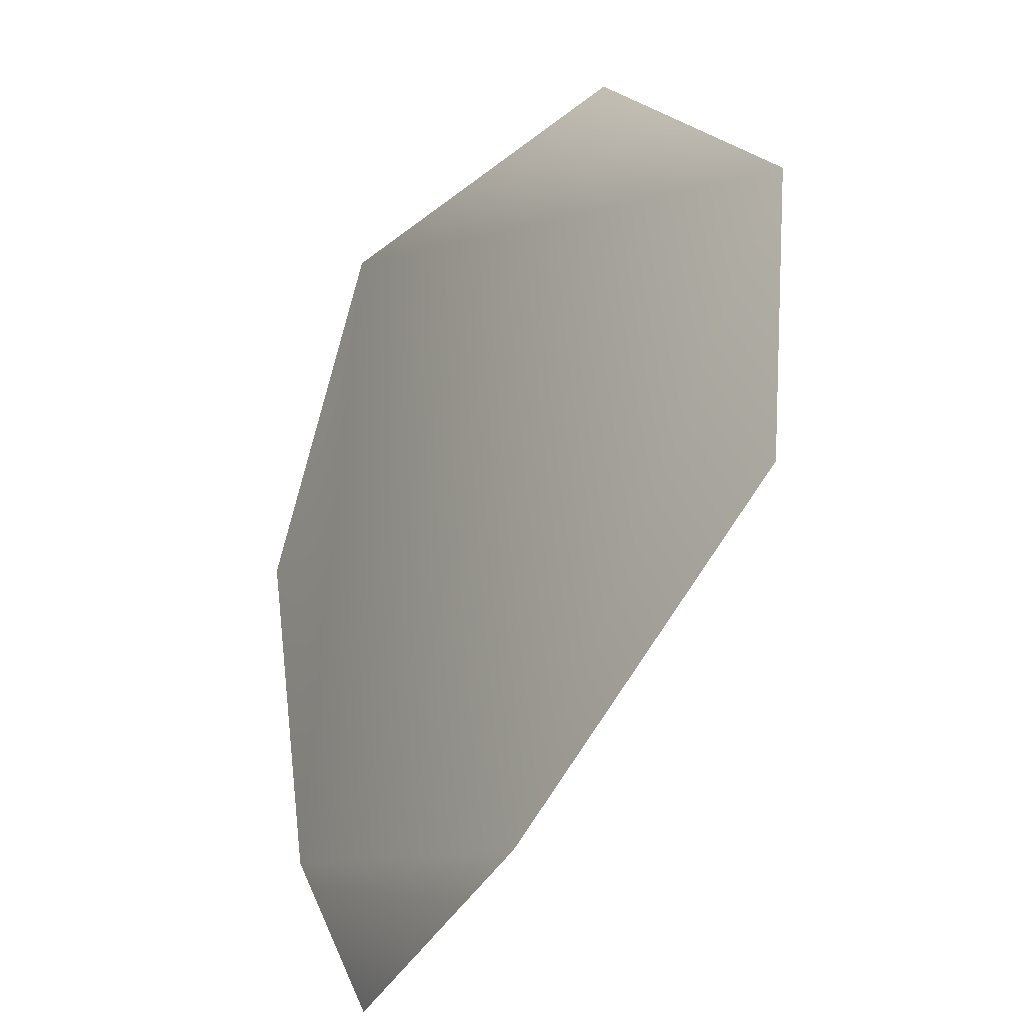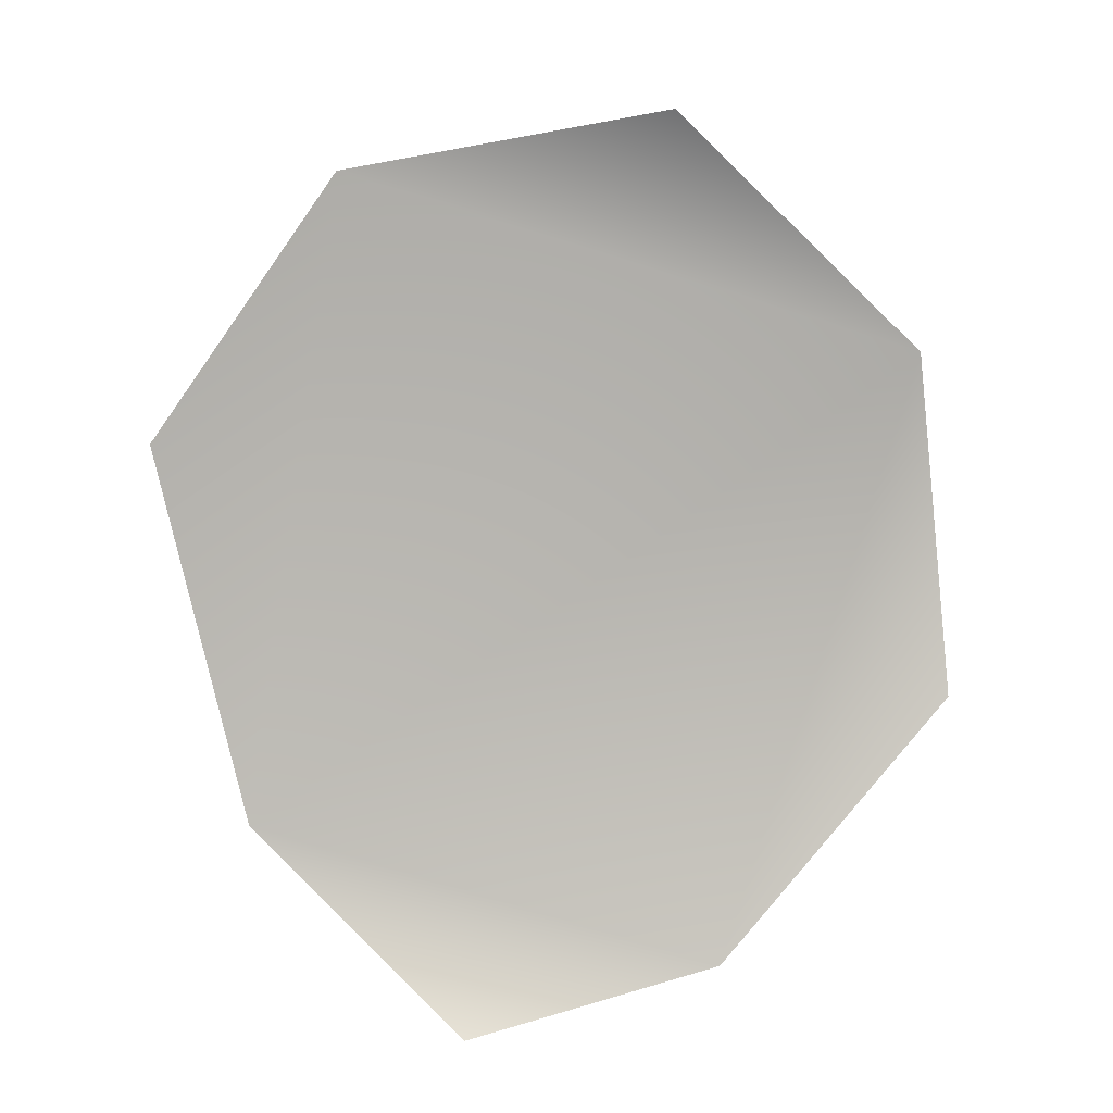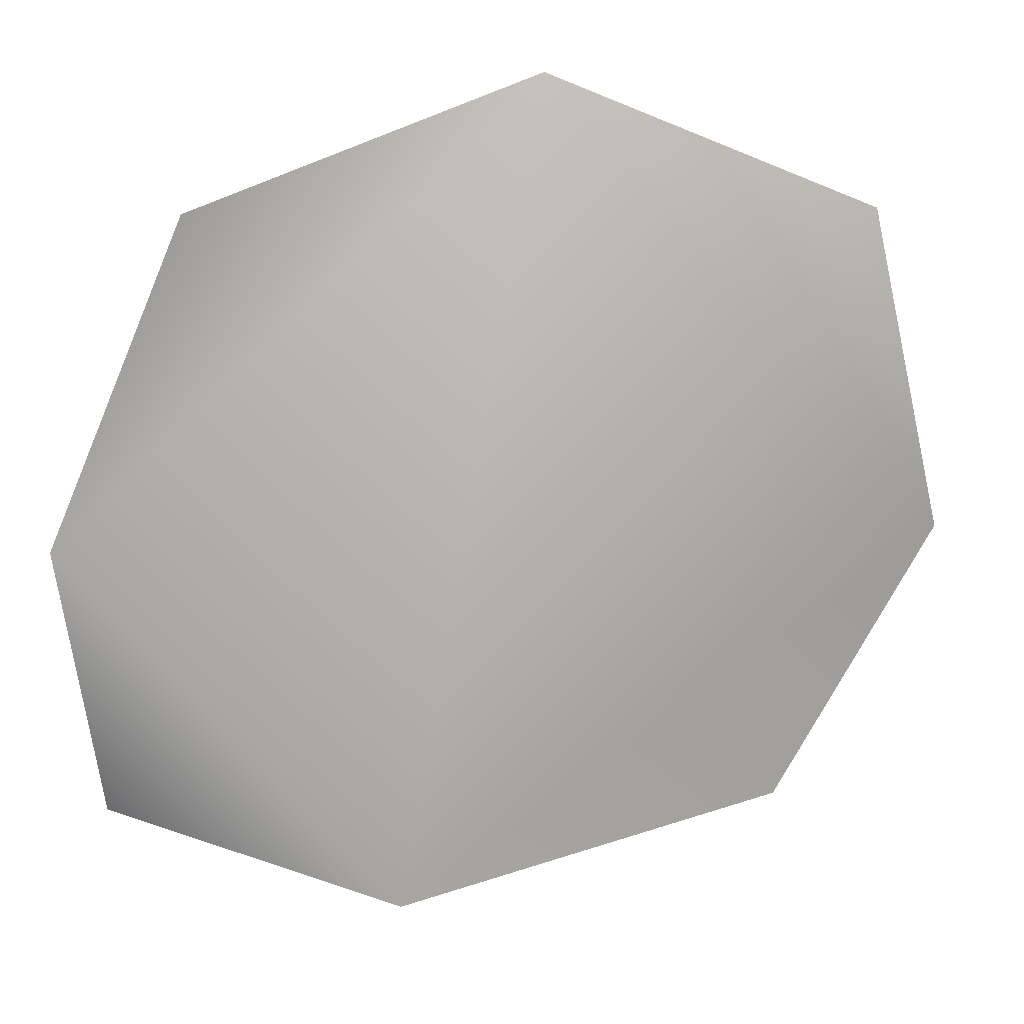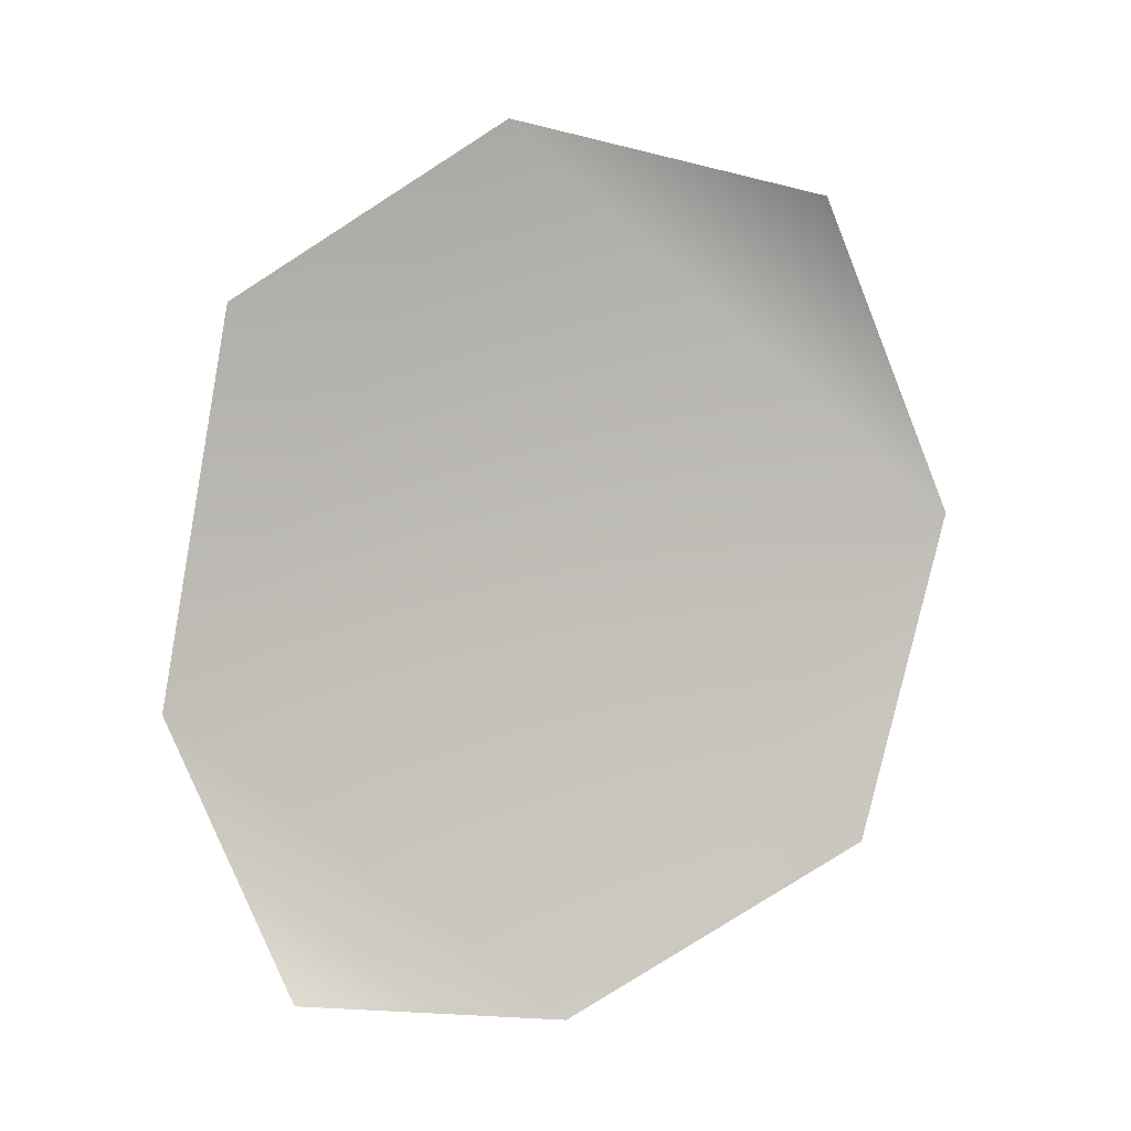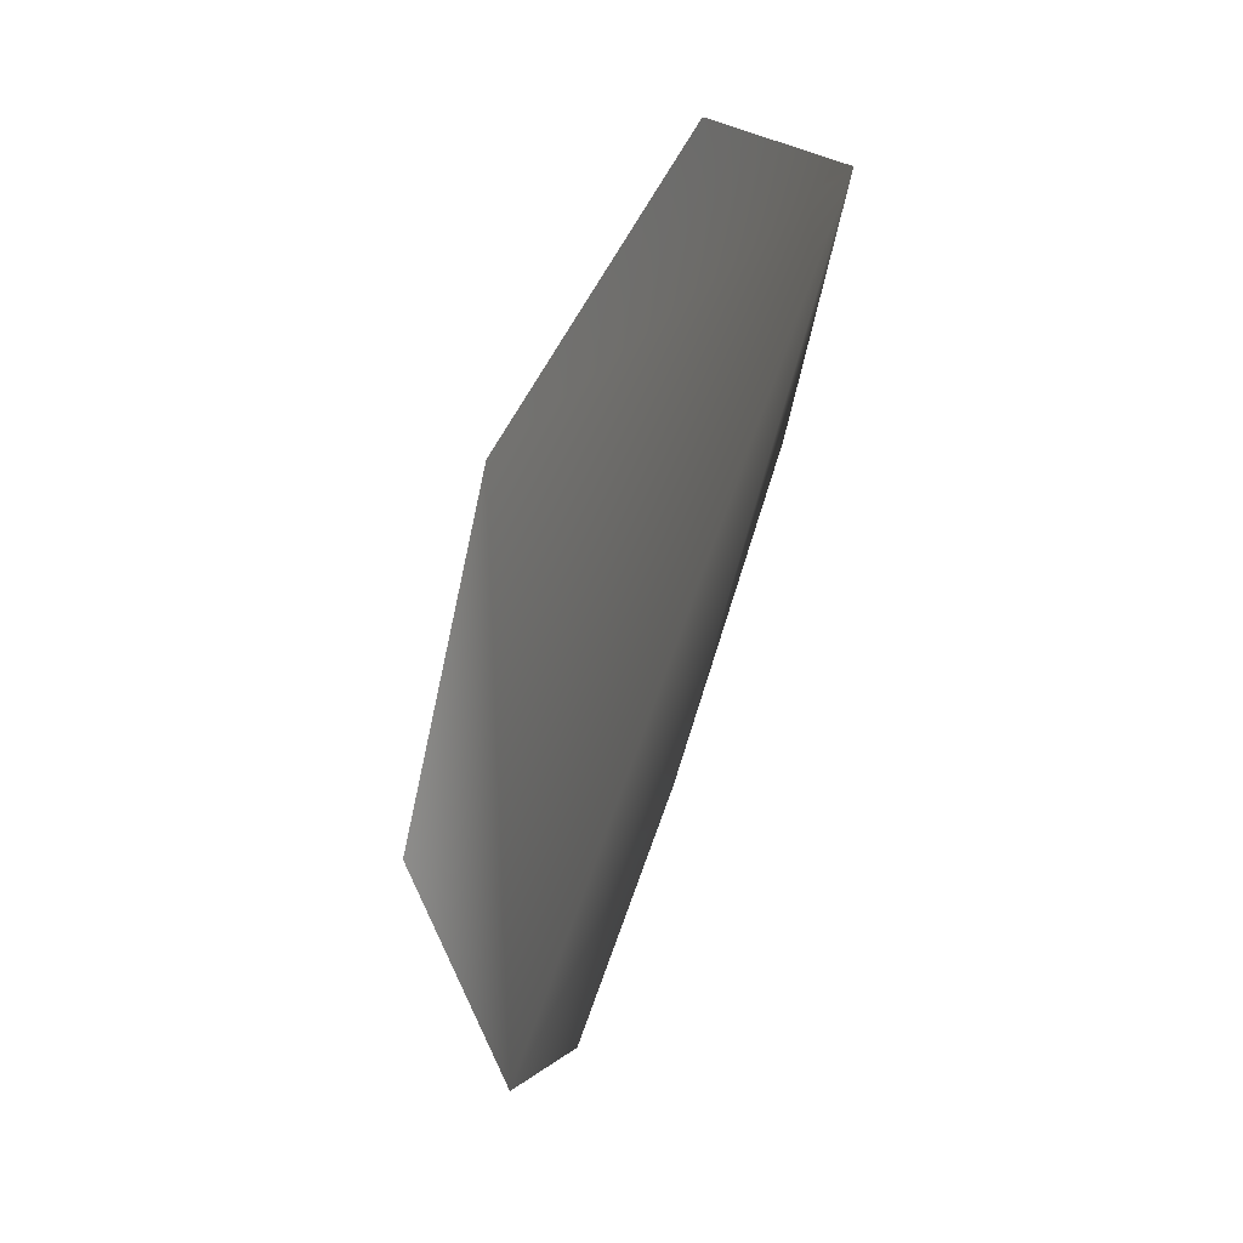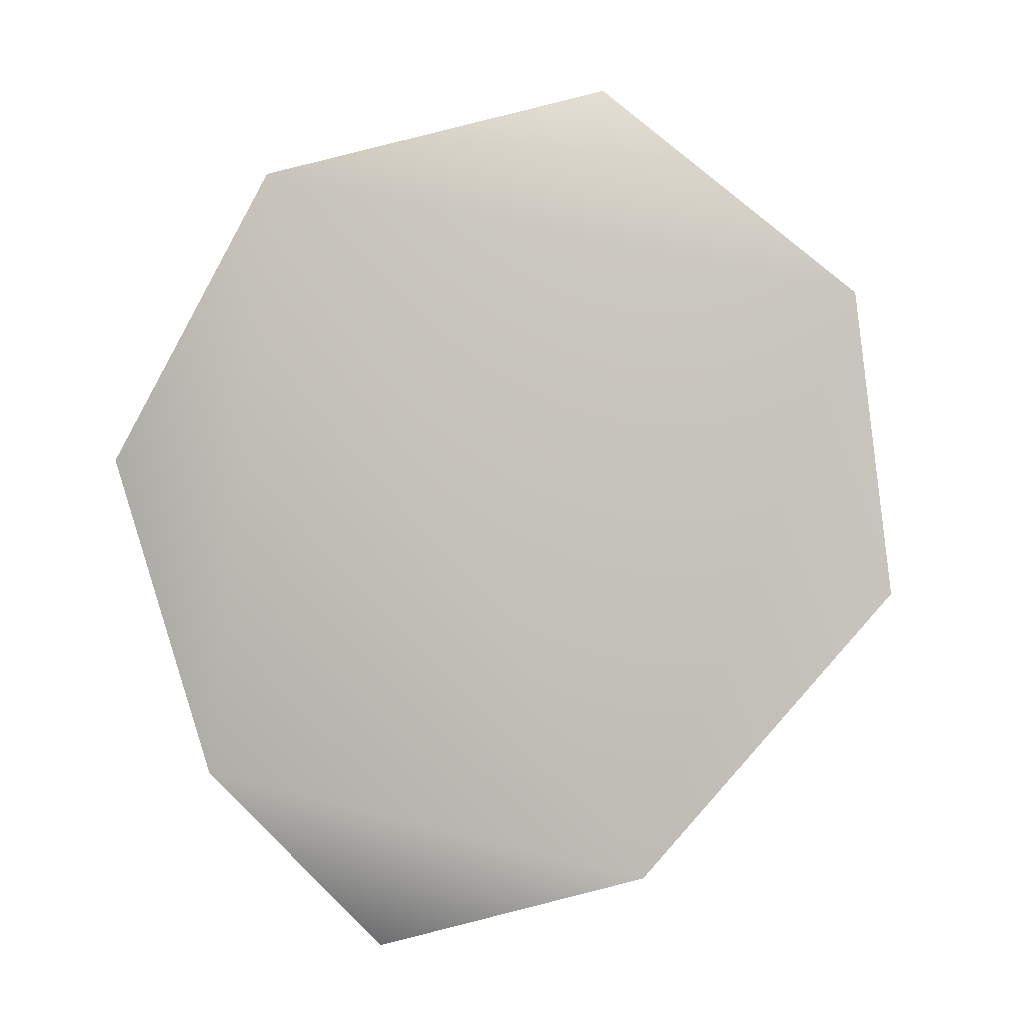
<metadata>
{"format":"obj","ext":"obj","renderer":"f3d","projection":"perspective","resolution":1024,"background":"white","views":[{"elev":-63.1,"azim":39.2,"up":"+Y"},{"elev":-60.8,"azim":118.7,"up":"+Z"},{"elev":0.5,"azim":-26.3,"up":"+Y"},{"elev":-66.2,"azim":95.5,"up":"+Z"},{"elev":-19.2,"azim":-99.8,"up":"+Y"},{"elev":69.8,"azim":-31.1,"up":"+Z"}]}
</metadata>
<code>
g derWEB_Covers22
v -2.19e+04 679.7 -5943
v -2.183e+04 657.4 -5939
v -2.18e+04 592.7 -5957
v -2.183e+04 534.2 -5980
v -2.19e+04 511.7 -6003
v -2.196e+04 533.1 -6026
v -2.198e+04 587.4 -6017
v -2.196e+04 653.7 -5982
f 3 1 2
f 1 3 5
f 4 5 3
f 7 5 6
f 5 7 1
f 8 1 7

</code>
